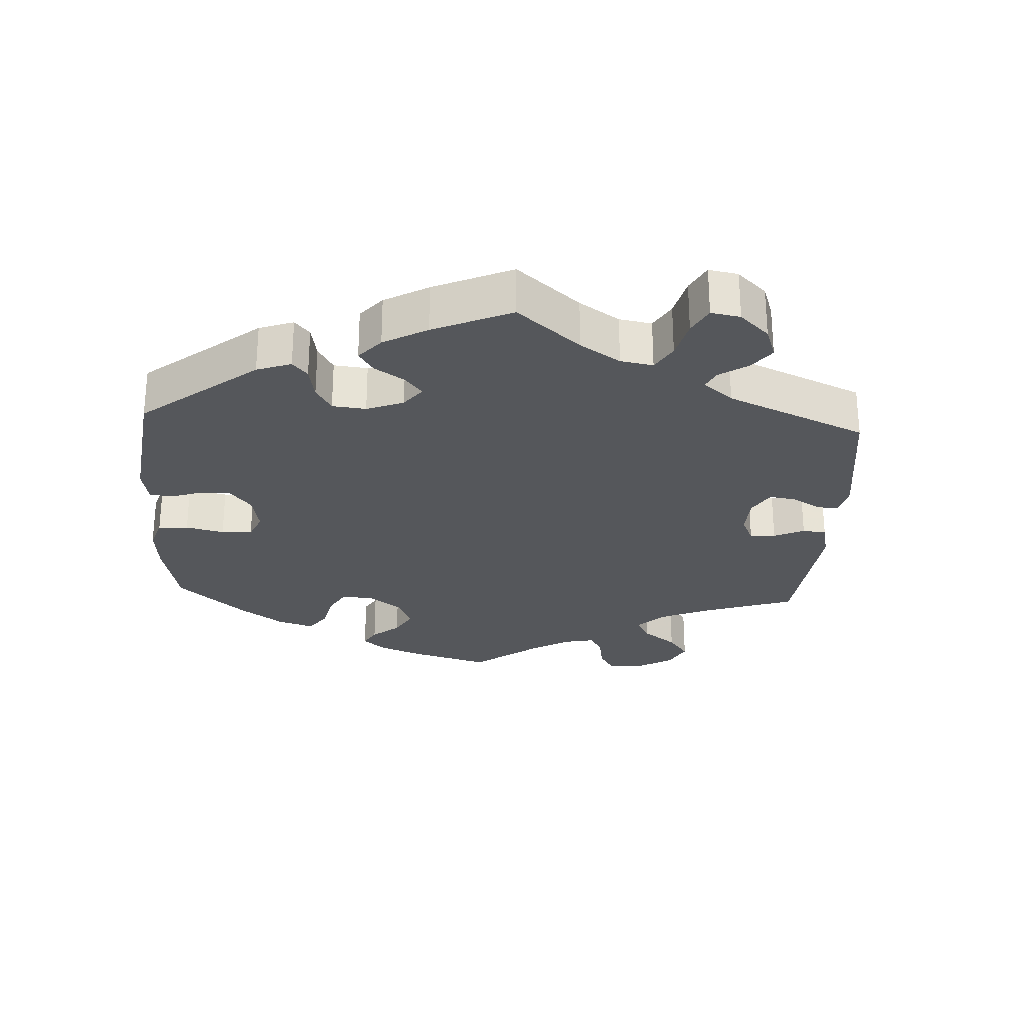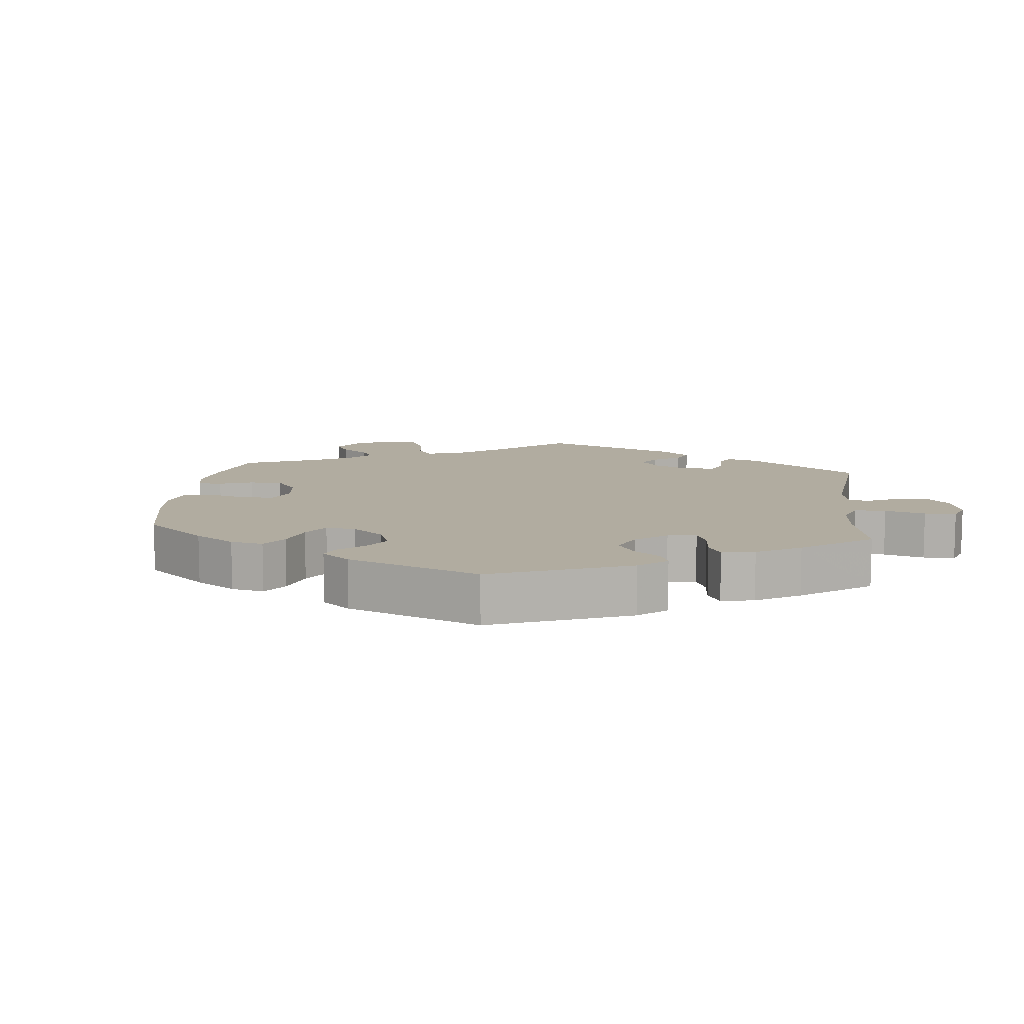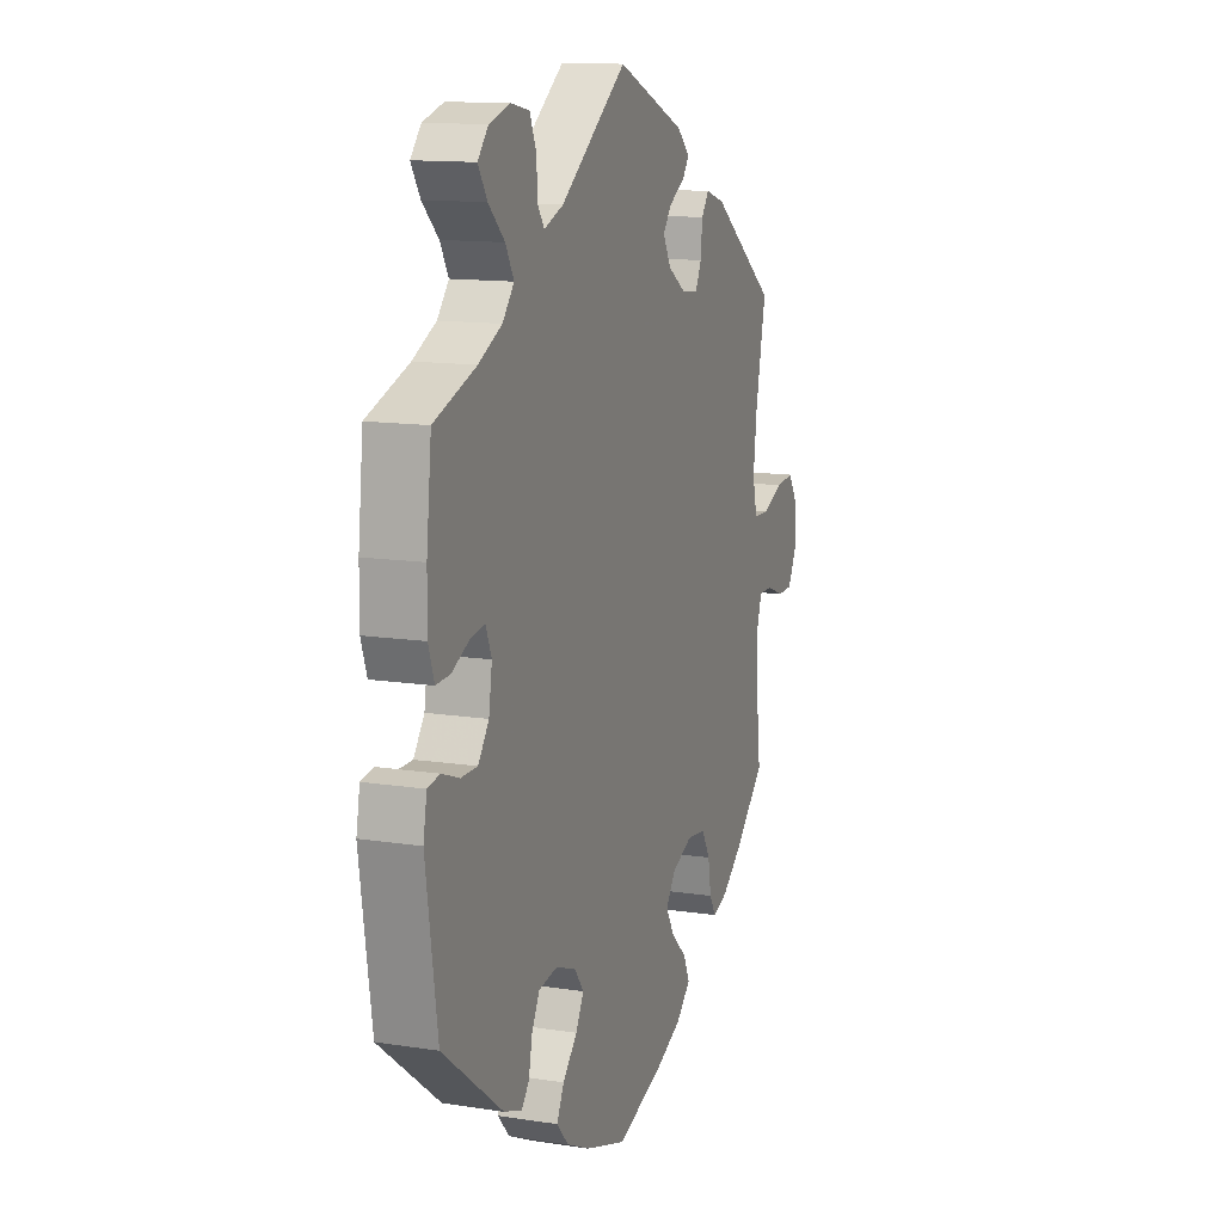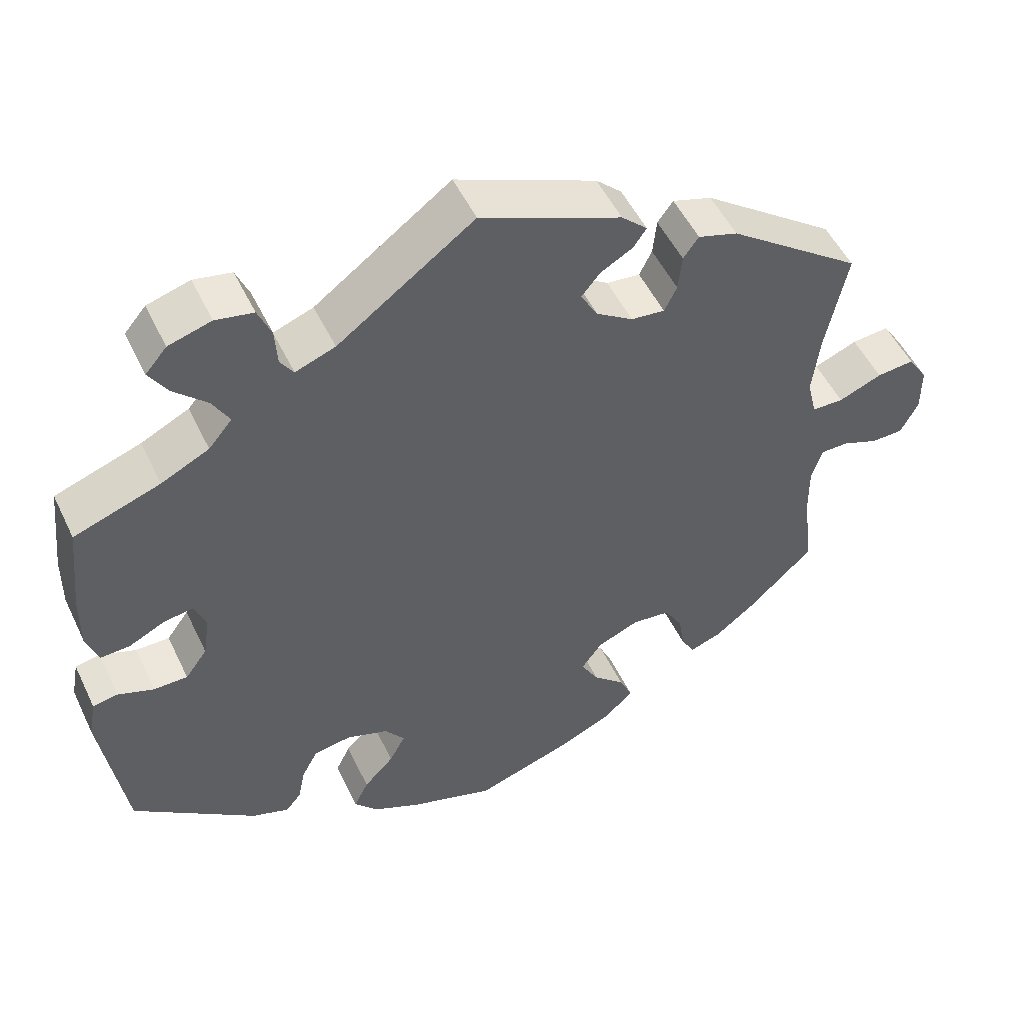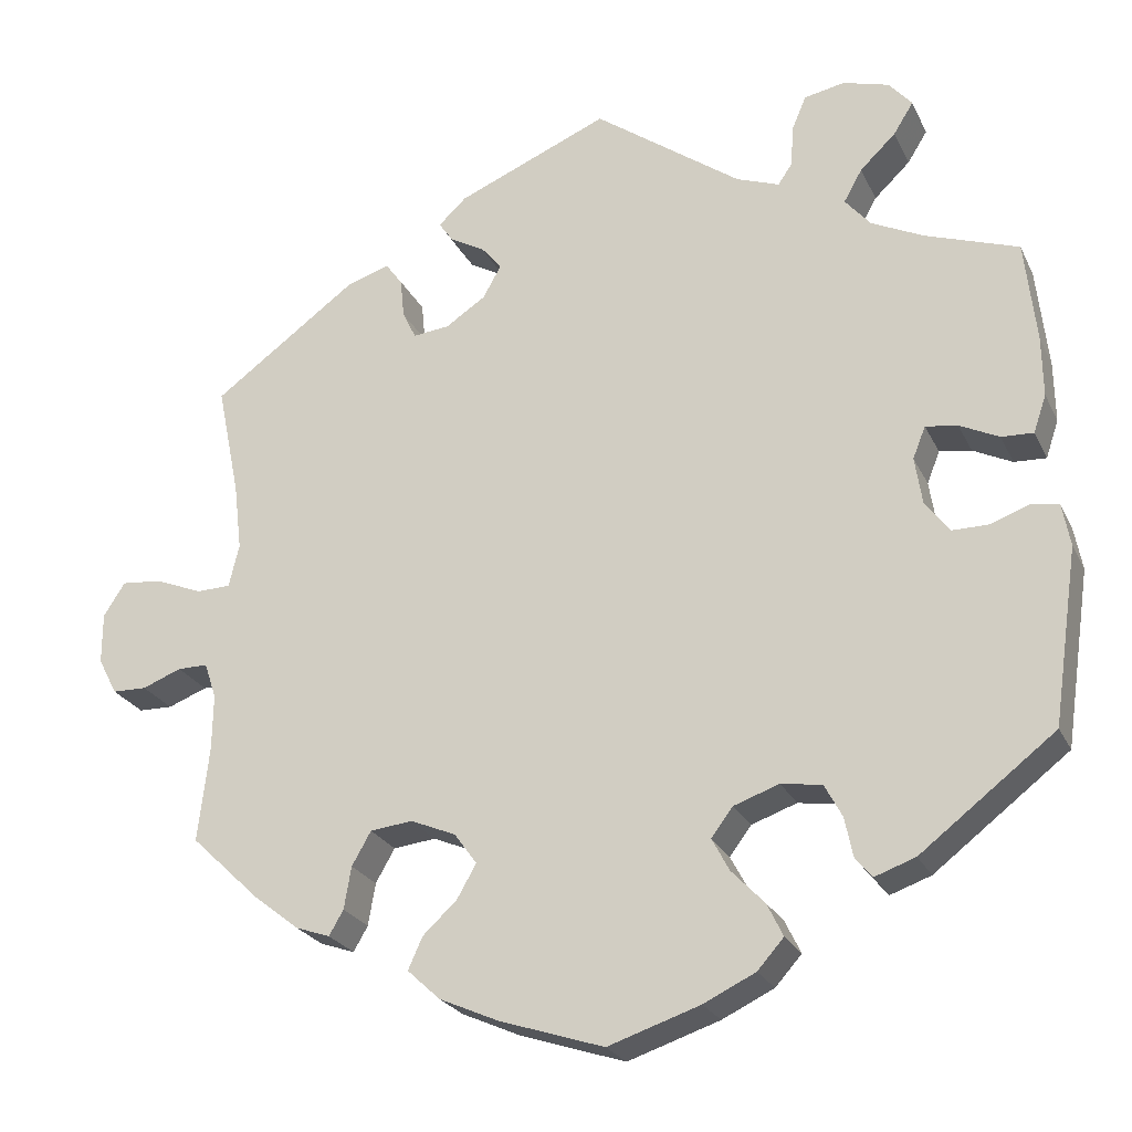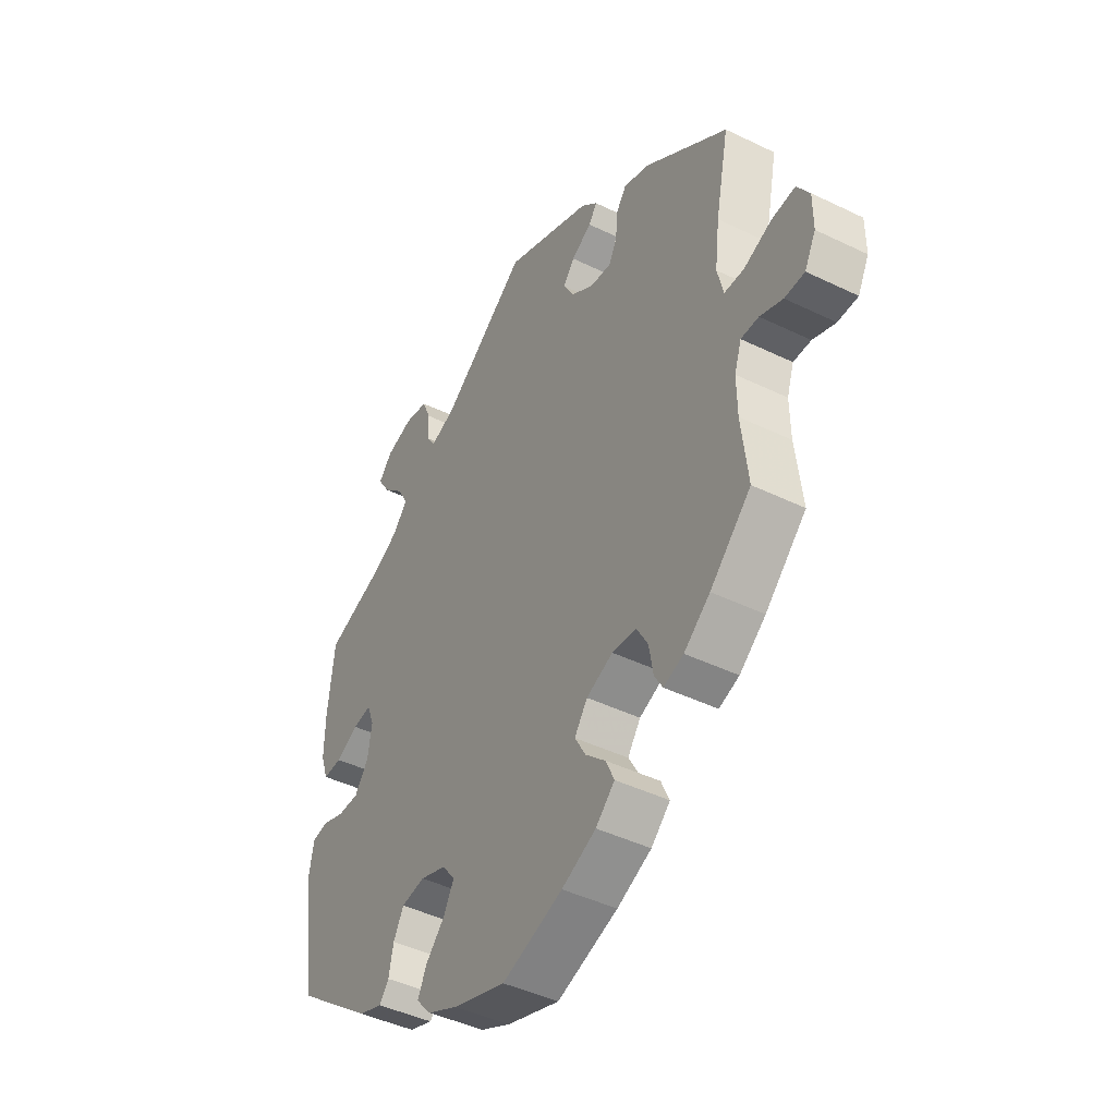
<metadata>
{"format":"obj","ext":"obj","renderer":"f3d","projection":"perspective","resolution":1024,"background":"white","views":[{"elev":-26.8,"azim":-63.1,"up":"+Y"},{"elev":10.1,"azim":-113.8,"up":"+Y"},{"elev":12.9,"azim":-70.3,"up":"+Z"},{"elev":51.5,"azim":-25.1,"up":"+Z"},{"elev":-24.5,"azim":-159.2,"up":"+Z"},{"elev":-44.1,"azim":60.4,"up":"+Z"}]}
</metadata>
<code>
v 0.189 0.07 -0.345
v -0.265 0.07 -0.341
v 0.498 0.07 0.084
v -0.416 0.07 0.545
v 0.575 0.07 -0.076
v 0.299 0.07 -0.327
v 0.205 0.07 -0.544
v 0 0.07 -0.62
v -0.346 0.07 0.462
v 0.537 0.07 0.31
v 0.691 0.07 -0.048
v -0.447 0.07 0.085
v 0.28 0.07 0.431
v 0.161 0.07 -0.384
v -0.387 0.07 0.579
v -0.43 0.07 -0.049
v 0.537 0.07 -0.31
v -0.391 0.07 0.505
v -0.214 0.07 -0.333
v -0.369 0.07 -0.439
v 0.139 0.07 0.425
v 0.275 0.07 0.381
v -0.152 0.07 -0.43
v -0.355 0.07 0.383
v 0.131 0.07 -0.577
v 0.323 0.07 -0.369
v 0.393 0.07 -0.438
v 0.554 0.07 0.029
v 0.522 0.07 -0.121
v -0.257 0.07 0.492
v -0.537 0.07 -0.31
v -0.157 0.07 -0.353
v 0.301 0.07 0.46
v 0.162 0.07 0.384
v 0.228 0.07 -0.466
v 0.246 0.07 -0.506
v 0.664 0.07 0.058
v -0.525 0.07 -0.031
v -0.551 0.07 0.182
v 0.537 0.07 -0.076
v 0.212 0.07 0.351
v 0 0.07 0.62
v 0.511 0.07 0.03
v -0.537 0.07 0.31
v 0.226 0.07 0.507
v 0.191 0.07 0.54
v 0.35 0.07 -0.453
v 0.523 0.07 -0.191
v -0.278 0.07 0.586
v -0.559 0.07 -0.037
v -0.26 0.07 0.543
v -0.391 0.07 0.051
v -0.536 0.07 0.059
v -0.569 0.07 -0.091
v -0.185 0.07 0.485
v 0.246 0.07 -0.321
v -0.287 0.07 -0.382
v -0.297 0.07 -0.431
v 0.508 0.07 0.168
v 0.613 0.07 0.053
v 0.258 0.07 0.346
v -0.42 0.07 0.351
v 0.355 0.07 0.443
v -0.552 0.07 0.106
v -0.318 0.07 -0.457
v 0.164 0.07 0.456
v -0.213 0.07 -0.514
v -0.476 0.07 -0.049
v 0.691 0.07 0.016
v -0.239 0.07 0.465
v 0.332 0.07 -0.422
v 0.667 0.07 -0.094
v -0.323 0.07 0.421
v 0.185 0.07 -0.426
v 0.449 0.07 -0.394
v -0.407 0.07 0.091
v -0.4 0.07 -0.008
v 0.624 0.07 -0.095
v -0.18 0.07 -0.551
v -0.13 0.07 -0.389
v -0.193 0.07 -0.473
v -0.329 0.07 0.596
v 0.208 0.07 0.481
v -0.496 0.07 0.061
v -0.115 0.07 -0.582
v 0.189 -0 -0.345
v -0.265 -0 -0.341
v 0.498 -0 0.084
v -0.416 -0 0.545
v 0.575 -0 -0.076
v 0.299 -0 -0.327
v 0.205 -0 -0.544
v 0 -0 -0.62
v -0.346 -0 0.462
v 0.537 -0 0.31
v 0.691 -0 -0.048
v -0.447 -0 0.085
v 0.28 -0 0.431
v 0.161 -0 -0.384
v -0.387 -0 0.579
v -0.43 -0 -0.049
v 0.537 -0 -0.31
v -0.391 -0 0.505
v -0.214 -0 -0.333
v -0.369 -0 -0.439
v 0.139 -0 0.425
v 0.275 -0 0.381
v -0.152 -0 -0.43
v -0.355 -0 0.383
v 0.131 -0 -0.577
v 0.323 -0 -0.369
v 0.393 -0 -0.438
v 0.554 -0 0.029
v 0.522 -0 -0.121
v -0.257 -0 0.492
v -0.537 -0 -0.31
v -0.157 -0 -0.353
v 0.301 -0 0.46
v 0.162 -0 0.384
v 0.228 -0 -0.466
v 0.246 -0 -0.506
v 0.664 -0 0.058
v -0.525 -0 -0.031
v -0.551 -0 0.182
v 0.537 -0 -0.076
v 0.212 -0 0.351
v 0 -0 0.62
v 0.511 -0 0.03
v -0.537 -0 0.31
v 0.226 -0 0.507
v 0.191 -0 0.54
v 0.35 -0 -0.453
v 0.523 -0 -0.191
v -0.278 -0 0.586
v -0.559 -0 -0.037
v -0.26 -0 0.543
v -0.391 -0 0.051
v -0.536 -0 0.059
v -0.569 -0 -0.091
v -0.185 -0 0.485
v 0.246 -0 -0.321
v -0.287 -0 -0.382
v -0.297 -0 -0.431
v 0.508 -0 0.168
v 0.613 -0 0.053
v 0.258 -0 0.346
v -0.42 -0 0.351
v 0.355 -0 0.443
v -0.552 -0 0.106
v -0.318 -0 -0.457
v 0.164 -0 0.456
v -0.213 -0 -0.514
v -0.476 -0 -0.049
v 0.691 -0 0.016
v -0.239 -0 0.465
v 0.332 -0 -0.422
v 0.667 -0 -0.094
v -0.323 -0 0.421
v 0.185 -0 -0.426
v 0.449 -0 -0.394
v -0.407 -0 0.091
v -0.4 -0 -0.008
v 0.624 -0 -0.095
v -0.18 -0 -0.551
v -0.13 -0 -0.389
v -0.193 -0 -0.473
v -0.329 -0 0.596
v 0.208 -0 0.481
v -0.496 -0 0.061
v -0.115 -0 -0.582
f 63 10 59
f 22 13 33 63
f 61 22 63 59
f 41 61 59 3
f 34 41 3 43
f 46 45 83 66
f 55 42 46 66
f 70 55 66 21
f 82 49 51 30
f 82 30 70
f 15 82 70
f 9 18 4 15
f 73 9 15 70
f 24 73 70 21
f 64 39 44 62
f 12 84 53 64
f 76 12 64 62
f 52 76 62 24
f 54 50 38 68
f 54 68 16
f 31 54 16
f 20 31 16 77
f 57 58 65 20
f 2 57 20 77
f 79 67 81 23
f 79 23 80
f 85 79 80
f 8 85 80
f 25 8 80
f 7 25 80 32
f 74 35 36 7
f 14 74 7 32
f 27 47 71 26
f 27 26 6
f 48 17 75 27
f 29 48 27 6
f 40 29 6 56
f 11 72 78 5
f 11 5 40
f 69 11 40
f 28 60 37 69
f 43 28 69 40
f 34 43 40 56
f 52 24 21 34
f 19 2 77 52
f 1 14 32 19
f 19 52 34
f 56 1 19 34
f 144 95 148
f 148 118 98 107
f 144 148 107 146
f 88 144 146 126
f 128 88 126 119
f 151 168 130 131
f 151 131 127 140
f 106 151 140 155
f 115 136 134 167
f 155 115 167
f 155 167 100
f 100 89 103 94
f 155 100 94 158
f 106 155 158 109
f 147 129 124 149
f 149 138 169 97
f 147 149 97 161
f 109 147 161 137
f 153 123 135 139
f 101 153 139
f 101 139 116
f 162 101 116 105
f 105 150 143 142
f 162 105 142 87
f 108 166 152 164
f 165 108 164
f 165 164 170
f 165 170 93
f 165 93 110
f 117 165 110 92
f 92 121 120 159
f 117 92 159 99
f 111 156 132 112
f 91 111 112
f 112 160 102 133
f 91 112 133 114
f 141 91 114 125
f 90 163 157 96
f 125 90 96
f 125 96 154
f 154 122 145 113
f 125 154 113 128
f 141 125 128 119
f 119 106 109 137
f 137 162 87 104
f 104 117 99 86
f 119 137 104
f 119 104 86 141
f 59 144 88 3
f 3 88 128 43
f 43 128 113 28
f 28 113 145 60
f 60 145 122 37
f 37 122 154 69
f 69 154 96 11
f 11 96 157 72
f 72 157 163 78
f 78 163 90 5
f 5 90 125 40
f 40 125 114 29
f 29 114 133 48
f 48 133 102 17
f 17 102 160 75
f 75 160 112 27
f 27 112 132 47
f 47 132 156 71
f 71 156 111 26
f 26 111 91 6
f 6 91 141 56
f 56 141 86 1
f 1 86 99 14
f 14 99 159 74
f 74 159 120 35
f 35 120 121 36
f 36 121 92 7
f 7 92 110 25
f 25 110 93 8
f 8 93 170 85
f 85 170 164 79
f 79 164 152 67
f 67 152 166 81
f 81 166 108 23
f 23 108 165 80
f 80 165 117 32
f 32 117 104 19
f 19 104 87 2
f 2 87 142 57
f 57 142 143 58
f 58 143 150 65
f 65 150 105 20
f 20 105 116 31
f 31 116 139 54
f 54 139 135 50
f 50 135 123 38
f 38 123 153 68
f 68 153 101 16
f 16 101 162 77
f 77 162 137 52
f 52 137 161 76
f 76 161 97 12
f 12 97 169 84
f 84 169 138 53
f 53 138 149 64
f 64 149 124 39
f 39 124 129 44
f 44 129 147 62
f 62 147 109 24
f 24 109 158 73
f 73 158 94 9
f 9 94 103 18
f 18 103 89 4
f 4 89 100 15
f 15 100 167 82
f 82 167 134 49
f 49 134 136 51
f 51 136 115 30
f 30 115 155 70
f 70 155 140 55
f 55 140 127 42
f 42 127 131 46
f 46 131 130 45
f 45 130 168 83
f 83 168 151 66
f 66 151 106 21
f 21 106 119 34
f 34 119 126 41
f 41 126 146 61
f 61 146 107 22
f 22 107 98 13
f 13 98 118 33
f 33 118 148 63
f 63 148 95 10
f 10 95 144 59

</code>
